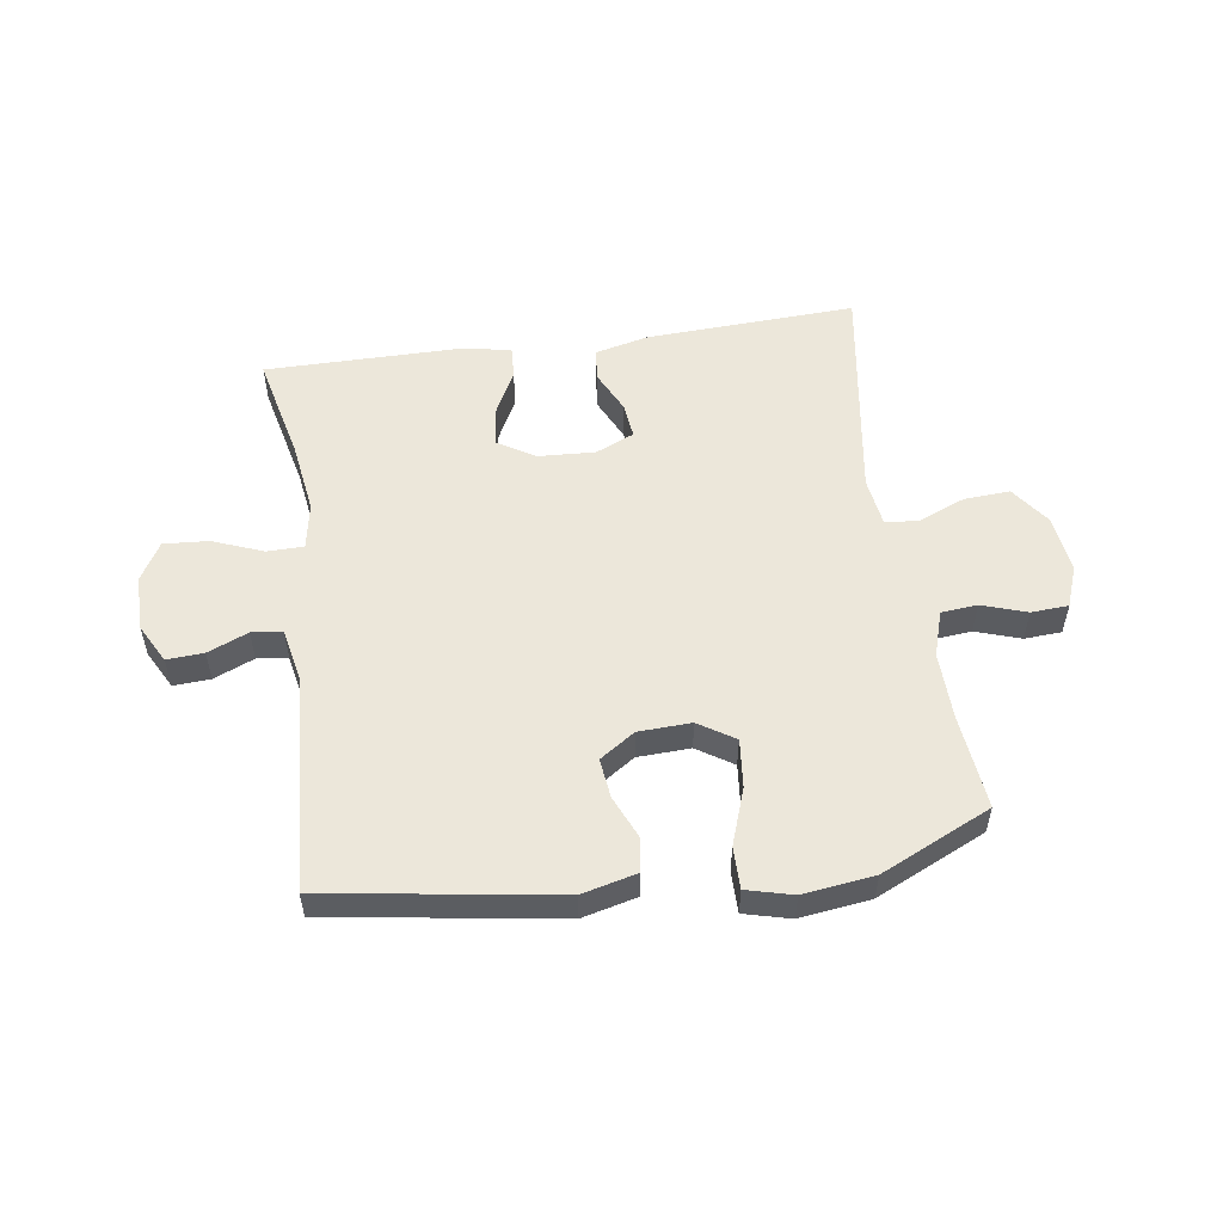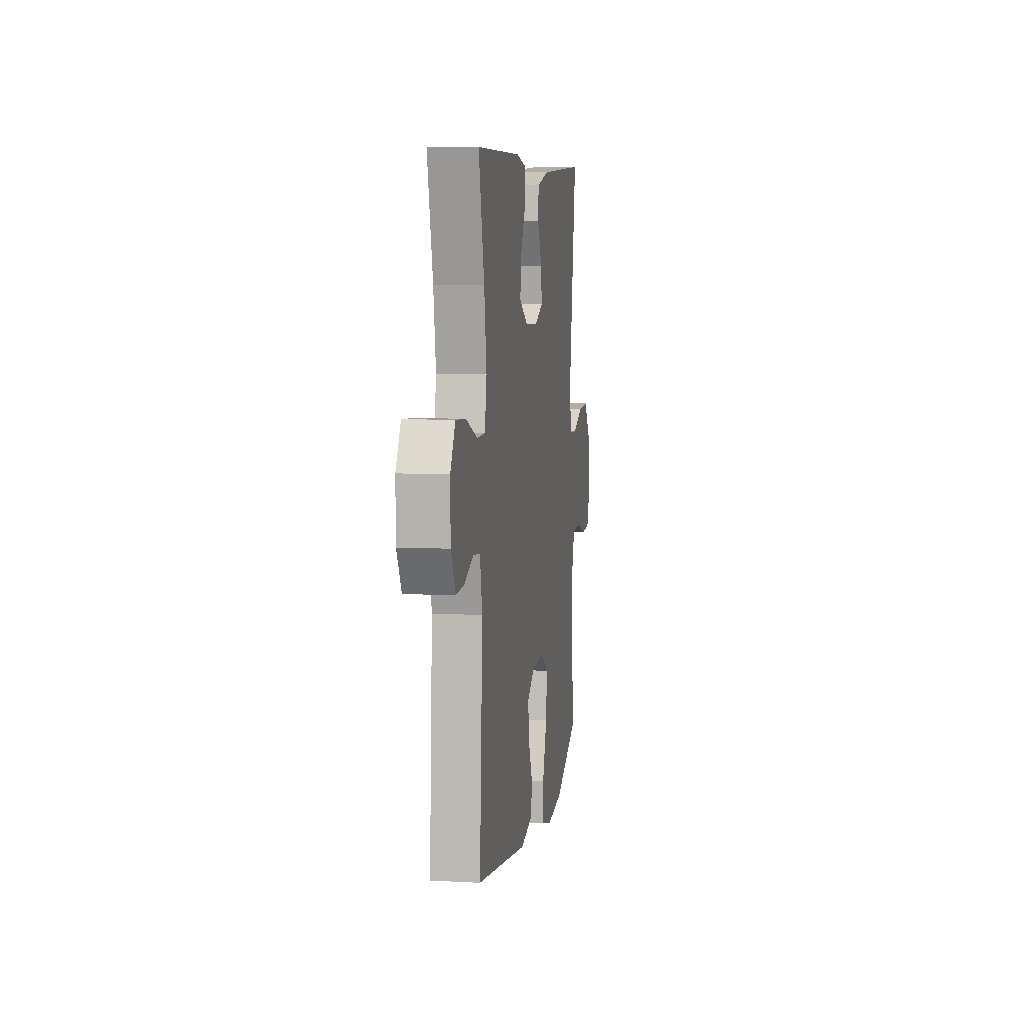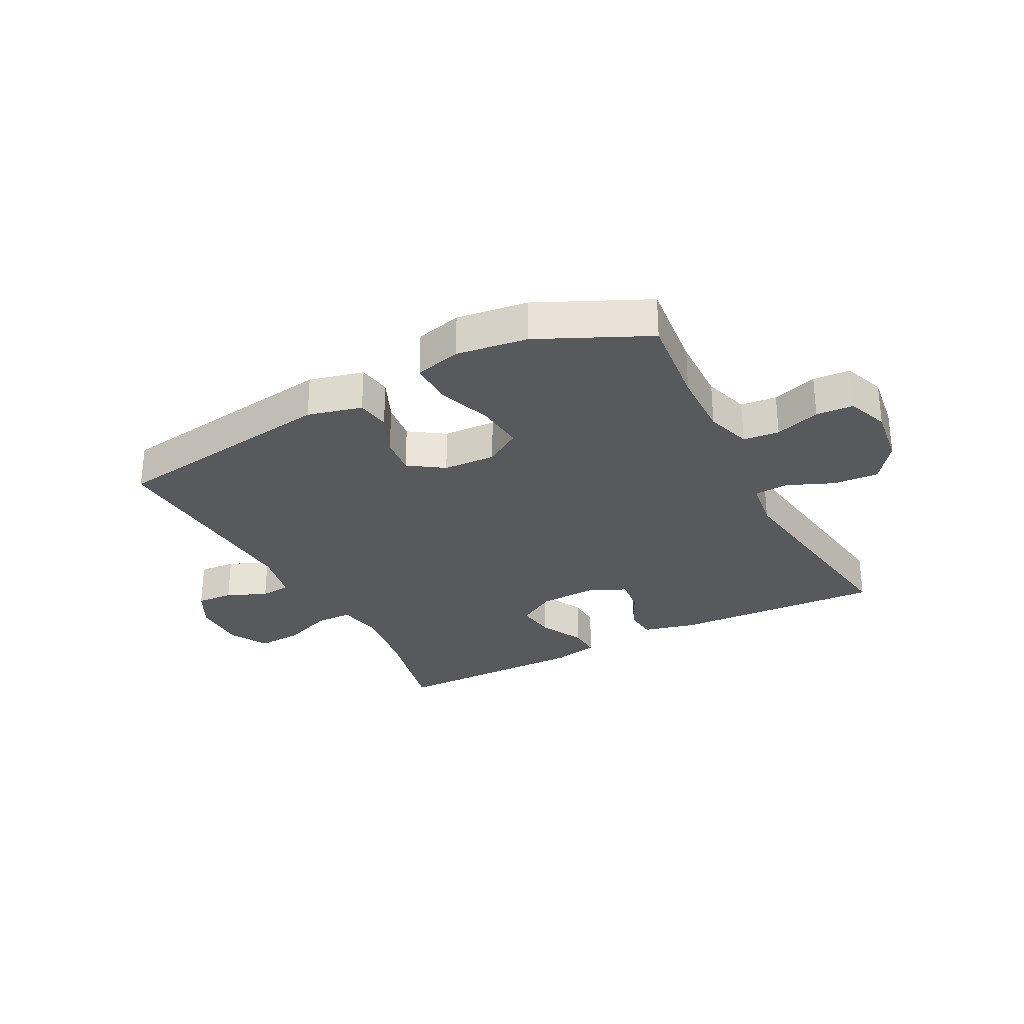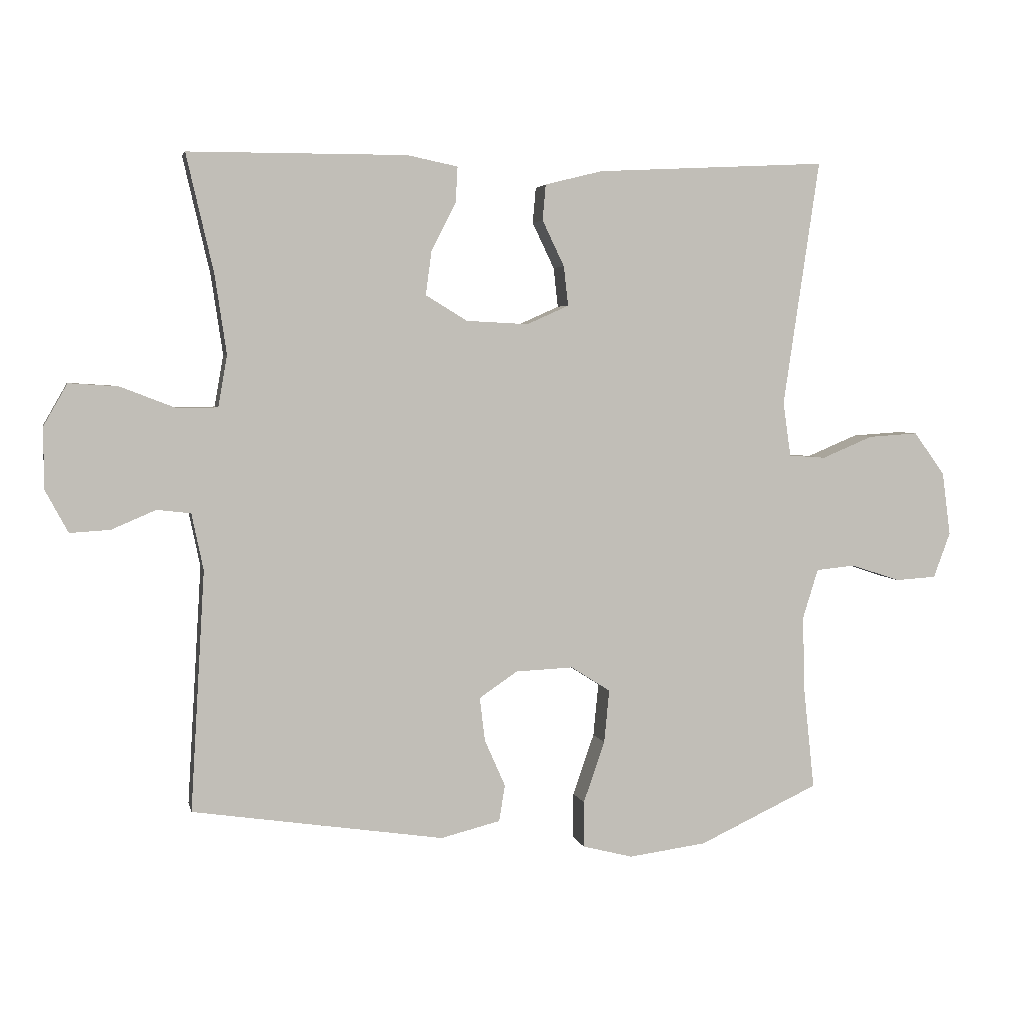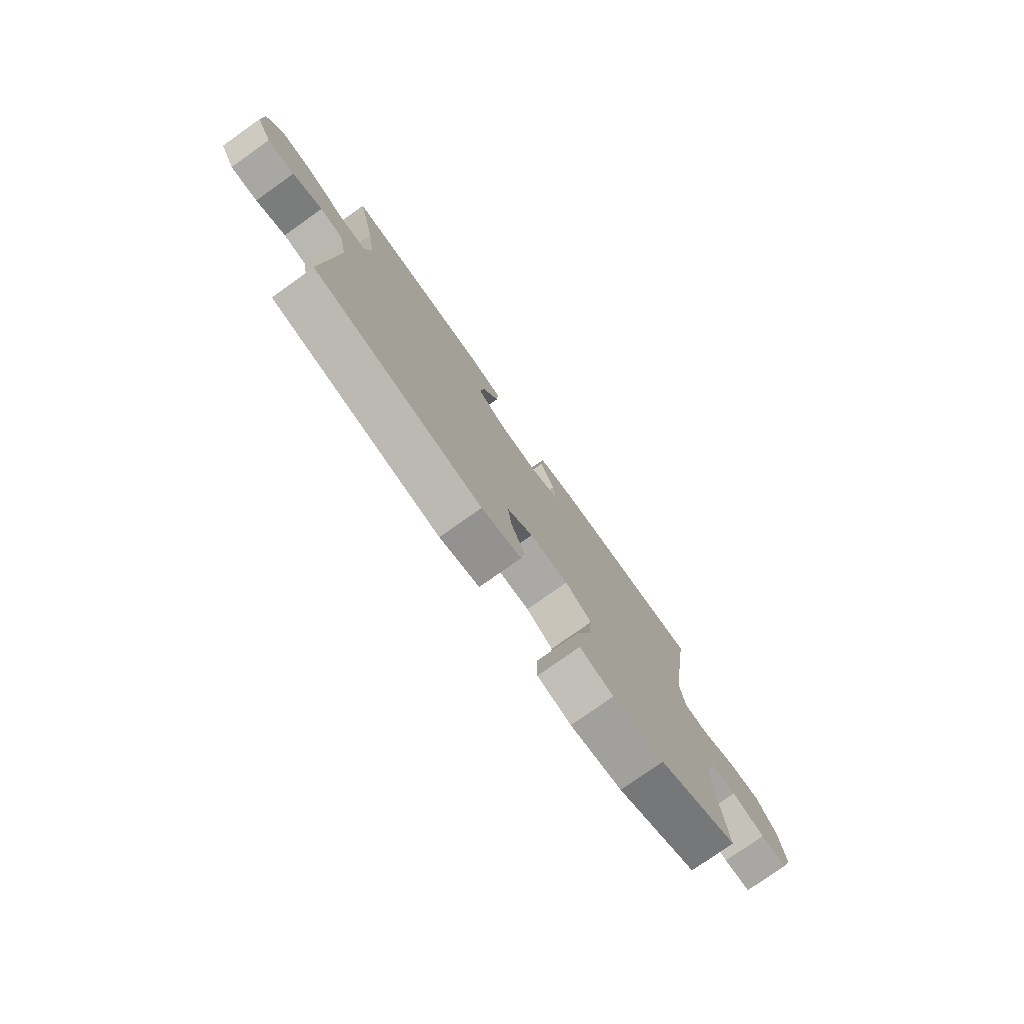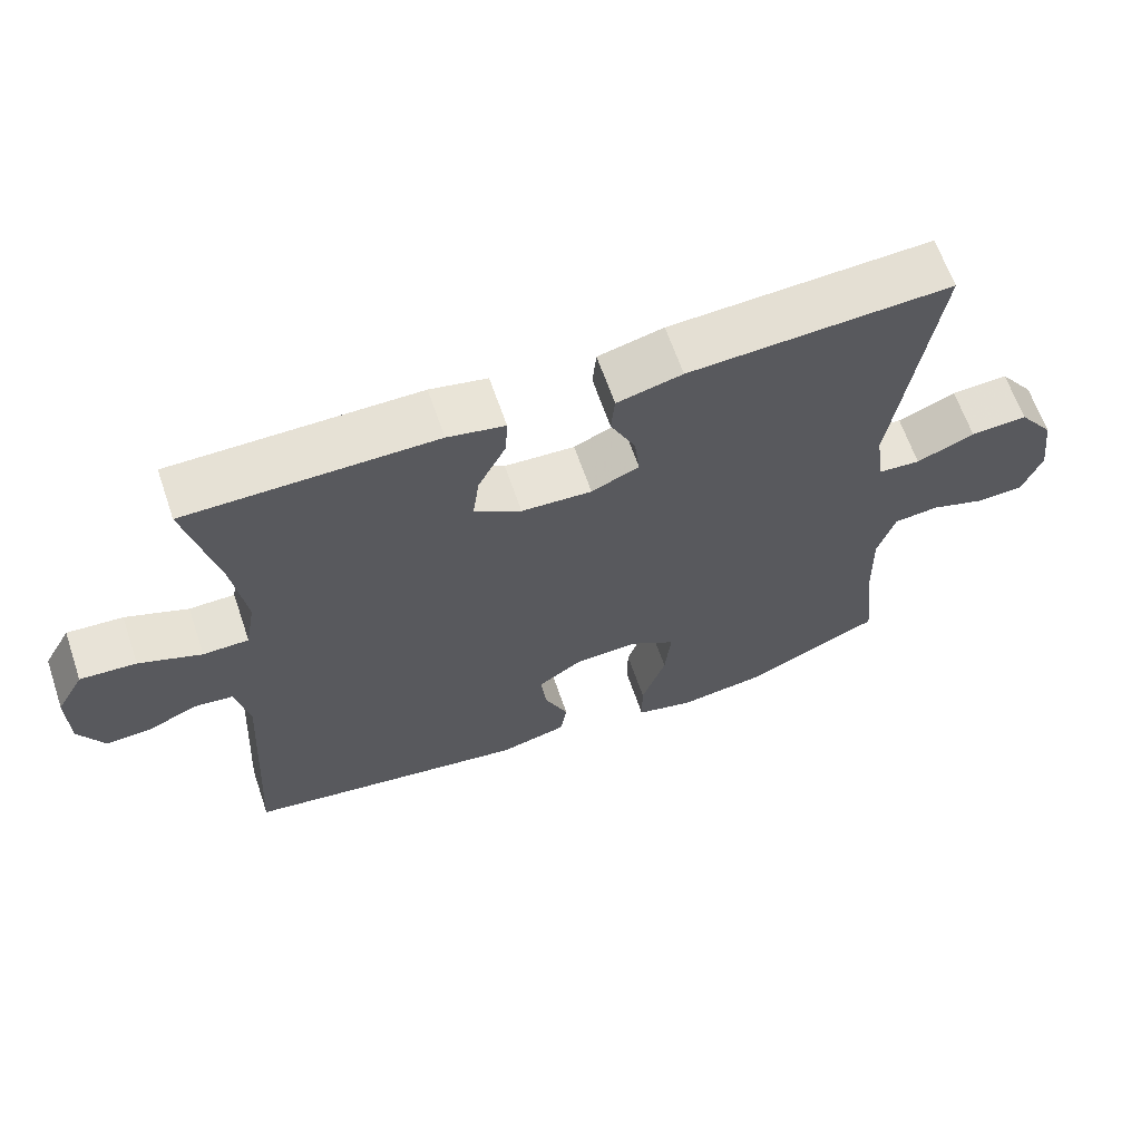
<metadata>
{"format":"obj","ext":"obj","renderer":"f3d","projection":"perspective","resolution":1024,"background":"white","views":[{"elev":53.9,"azim":171.9,"up":"+Y"},{"elev":7.3,"azim":98.9,"up":"+Z"},{"elev":-29.2,"azim":-152.5,"up":"+Y"},{"elev":3.9,"azim":167.9,"up":"+Z"},{"elev":-77.5,"azim":125.3,"up":"+Z"},{"elev":64.3,"azim":161.1,"up":"+Z"}]}
</metadata>
<code>
v -0.5 0.07 -0.5
v -0.483 0.07 -0.342
v -0.48 0.07 -0.226
v -0.504 0.07 -0.149
v -0.565 0.07 -0.143
v -0.641 0.07 -0.168
v -0.704 0.07 -0.164
v -0.73 0.07 -0.094
v -0.717 0.07 0.004
v -0.669 0.07 0.07
v -0.592 0.07 0.065
v -0.513 0.07 0.032
v -0.456 0.07 0.036
v -0.444 0.07 0.12
v -0.5 0.07 0.5
v -0.143 0.07 0.482
v -0.054 0.07 0.46
v -0.049 0.07 0.405
v -0.083 0.07 0.334
v -0.09 0.07 0.273
v -0.025 0.07 0.244
v 0.071 0.07 0.249
v 0.135 0.07 0.288
v 0.126 0.07 0.355
v 0.088 0.07 0.43
v 0.085 0.07 0.485
v 0.163 0.07 0.501
v 0.5 0.07 0.5
v 0.458 0.07 0.318
v 0.44 0.07 0.196
v 0.454 0.07 0.117
v 0.516 0.07 0.116
v 0.601 0.07 0.149
v 0.677 0.07 0.154
v 0.714 0.07 0.089
v 0.713 0.07 -0.005
v 0.678 0.07 -0.07
v 0.616 0.07 -0.066
v 0.548 0.07 -0.037
v 0.496 0.07 -0.043
v 0.478 0.07 -0.13
v 0.5 0.07 -0.5
v 0.112 0.07 -0.558
v 0.02 0.07 -0.535
v 0.011 0.07 -0.479
v 0.043 0.07 -0.406
v 0.051 0.07 -0.339
v -0.008 0.07 -0.299
v -0.097 0.07 -0.295
v -0.158 0.07 -0.334
v -0.15 0.07 -0.416
v -0.117 0.07 -0.511
v -0.117 0.07 -0.582
v -0.195 0.07 -0.602
v -0.315 0.07 -0.586
v -0.5 0 -0.5
v -0.483 0 -0.342
v -0.48 0 -0.226
v -0.504 0 -0.149
v -0.565 0 -0.143
v -0.641 0 -0.168
v -0.704 0 -0.164
v -0.73 0 -0.094
v -0.717 0 0.004
v -0.669 0 0.07
v -0.592 0 0.065
v -0.513 0 0.032
v -0.456 0 0.036
v -0.444 0 0.12
v -0.5 0 0.5
v -0.143 0 0.482
v -0.054 0 0.46
v -0.049 0 0.405
v -0.083 0 0.334
v -0.09 0 0.273
v -0.025 0 0.244
v 0.071 0 0.249
v 0.135 0 0.288
v 0.126 0 0.355
v 0.088 0 0.43
v 0.085 0 0.485
v 0.163 0 0.501
v 0.5 0 0.5
v 0.458 0 0.318
v 0.44 0 0.196
v 0.454 0 0.117
v 0.516 0 0.116
v 0.601 0 0.149
v 0.677 0 0.154
v 0.714 0 0.089
v 0.713 0 -0.005
v 0.678 0 -0.07
v 0.616 0 -0.066
v 0.548 0 -0.037
v 0.496 0 -0.043
v 0.478 0 -0.13
v 0.5 0 -0.5
v 0.112 0 -0.558
v 0.02 0 -0.535
v 0.011 0 -0.479
v 0.043 0 -0.406
v 0.051 0 -0.339
v -0.008 0 -0.299
v -0.097 0 -0.295
v -0.158 0 -0.334
v -0.15 0 -0.416
v -0.117 0 -0.511
v -0.117 0 -0.582
v -0.195 0 -0.602
v -0.315 0 -0.586
f 55 1 2
f 54 55 2
f 53 54 2
f 52 53 2
f 51 52 2
f 50 51 2 3
f 49 50 3 4
f 48 49 4
f 44 45 46
f 43 44 46
f 42 43 46
f 41 42 46
f 40 41 46 47
f 37 38 39
f 36 37 39
f 35 36 39
f 34 35 39
f 33 34 39
f 32 33 39
f 31 32 39 40
f 27 28 29
f 26 27 29
f 25 26 29
f 24 25 29
f 23 24 29 30
f 22 23 30 31
f 17 18 19
f 16 17 19
f 15 16 19
f 14 15 19
f 13 14 19 20
f 10 11 12
f 9 10 12
f 8 9 12
f 7 8 12
f 6 7 12
f 5 6 12
f 4 5 12 13
f 13 20 21
f 4 13 21
f 48 4 21
f 40 47 48
f 31 40 48
f 22 31 48
f 21 22 48
f 57 56 110
f 57 110 109
f 57 109 108
f 57 108 107
f 57 107 106
f 58 57 106 105
f 59 58 105 104
f 59 104 103
f 101 100 99
f 101 99 98
f 101 98 97
f 101 97 96
f 102 101 96 95
f 94 93 92
f 94 92 91
f 94 91 90
f 94 90 89
f 94 89 88
f 94 88 87
f 95 94 87 86
f 84 83 82
f 84 82 81
f 84 81 80
f 84 80 79
f 85 84 79 78
f 86 85 78 77
f 74 73 72
f 74 72 71
f 74 71 70
f 74 70 69
f 75 74 69 68
f 67 66 65
f 67 65 64
f 67 64 63
f 67 63 62
f 67 62 61
f 67 61 60
f 68 67 60 59
f 76 75 68
f 76 68 59
f 76 59 103
f 103 102 95
f 103 95 86
f 103 86 77
f 103 77 76
f 1 56 57 2
f 2 57 58 3
f 3 58 59 4
f 4 59 60 5
f 5 60 61 6
f 6 61 62 7
f 7 62 63 8
f 8 63 64 9
f 9 64 65 10
f 10 65 66 11
f 11 66 67 12
f 12 67 68 13
f 13 68 69 14
f 14 69 70 15
f 15 70 71 16
f 16 71 72 17
f 17 72 73 18
f 18 73 74 19
f 19 74 75 20
f 20 75 76 21
f 21 76 77 22
f 22 77 78 23
f 23 78 79 24
f 24 79 80 25
f 25 80 81 26
f 26 81 82 27
f 27 82 83 28
f 28 83 84 29
f 29 84 85 30
f 30 85 86 31
f 31 86 87 32
f 32 87 88 33
f 33 88 89 34
f 34 89 90 35
f 35 90 91 36
f 36 91 92 37
f 37 92 93 38
f 38 93 94 39
f 39 94 95 40
f 40 95 96 41
f 41 96 97 42
f 42 97 98 43
f 43 98 99 44
f 44 99 100 45
f 45 100 101 46
f 46 101 102 47
f 47 102 103 48
f 48 103 104 49
f 49 104 105 50
f 50 105 106 51
f 51 106 107 52
f 52 107 108 53
f 53 108 109 54
f 54 109 110 55
f 55 110 56 1

</code>
